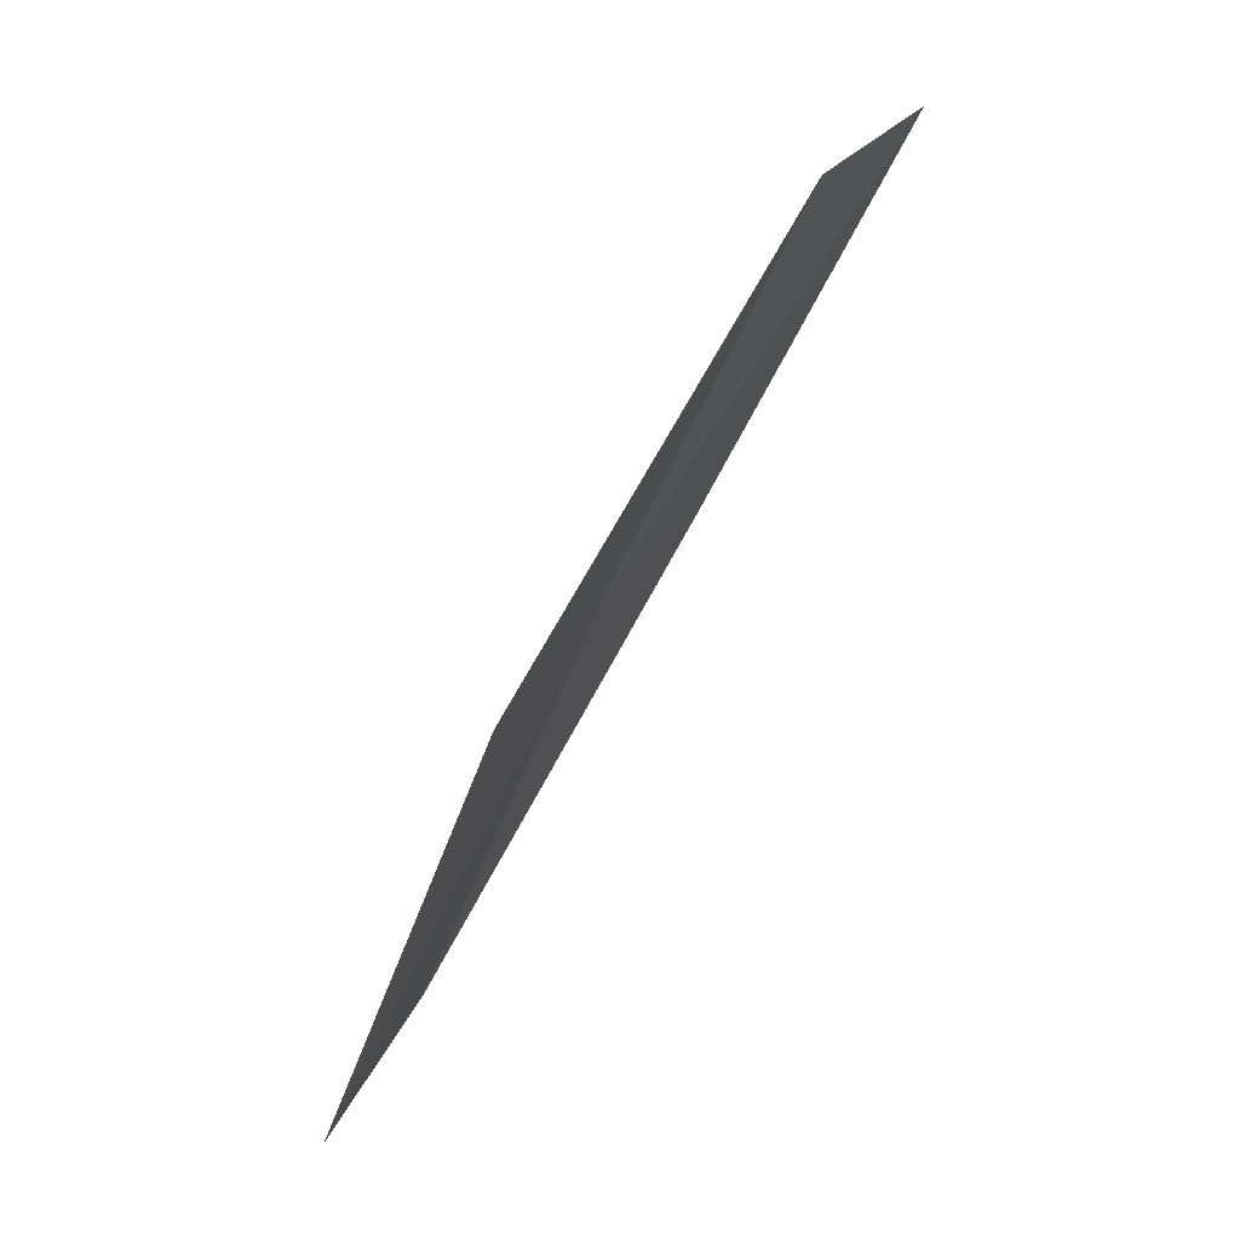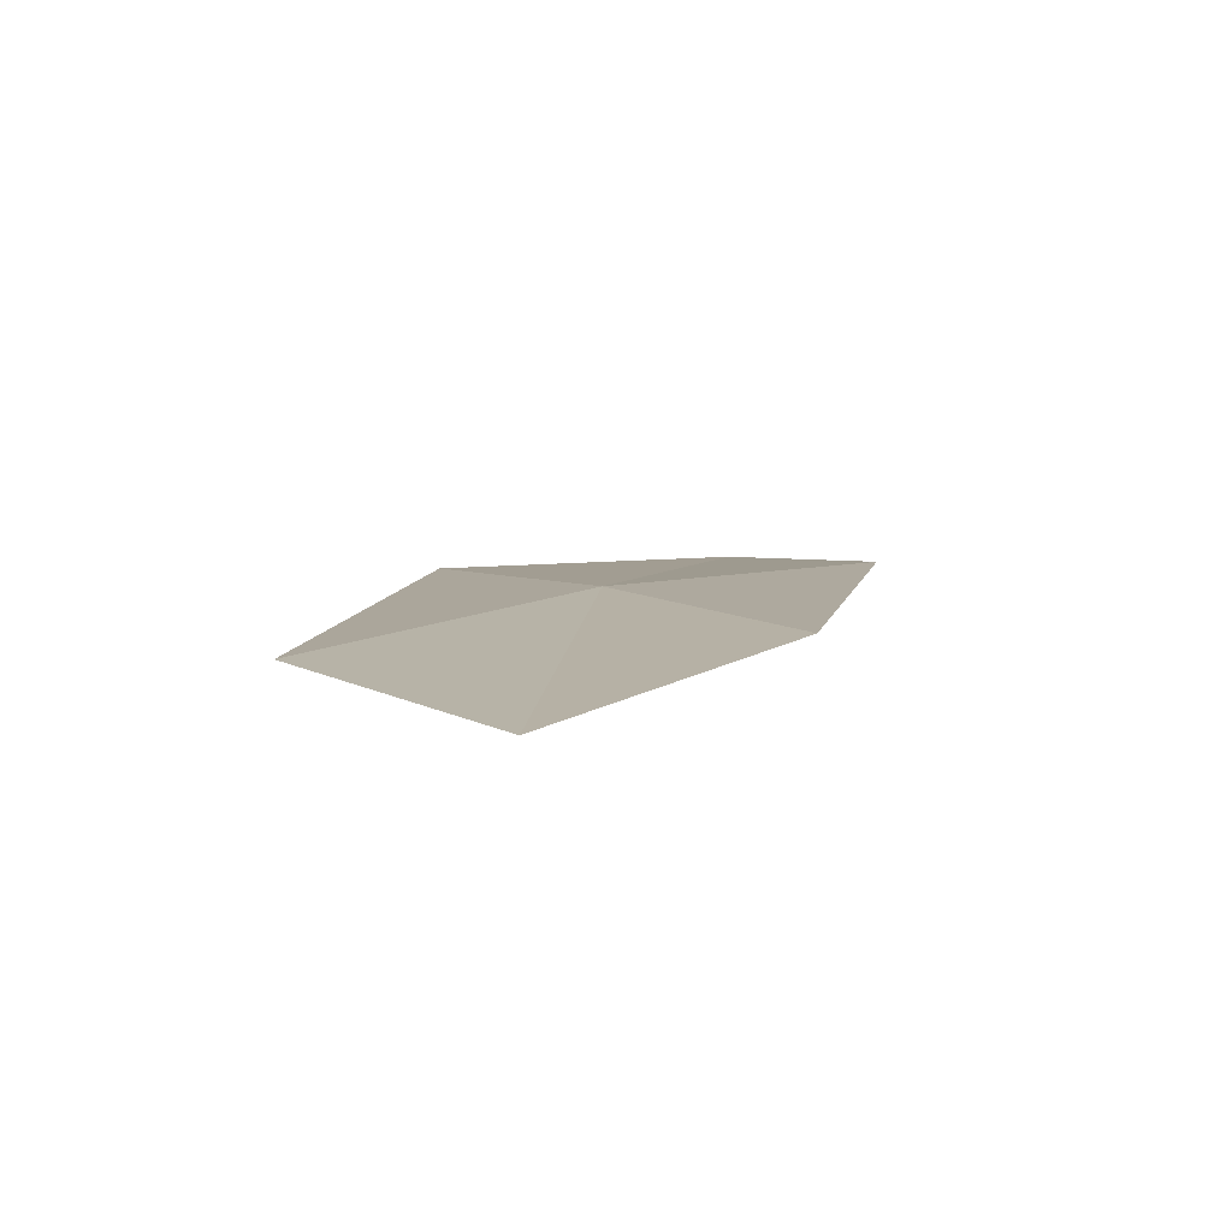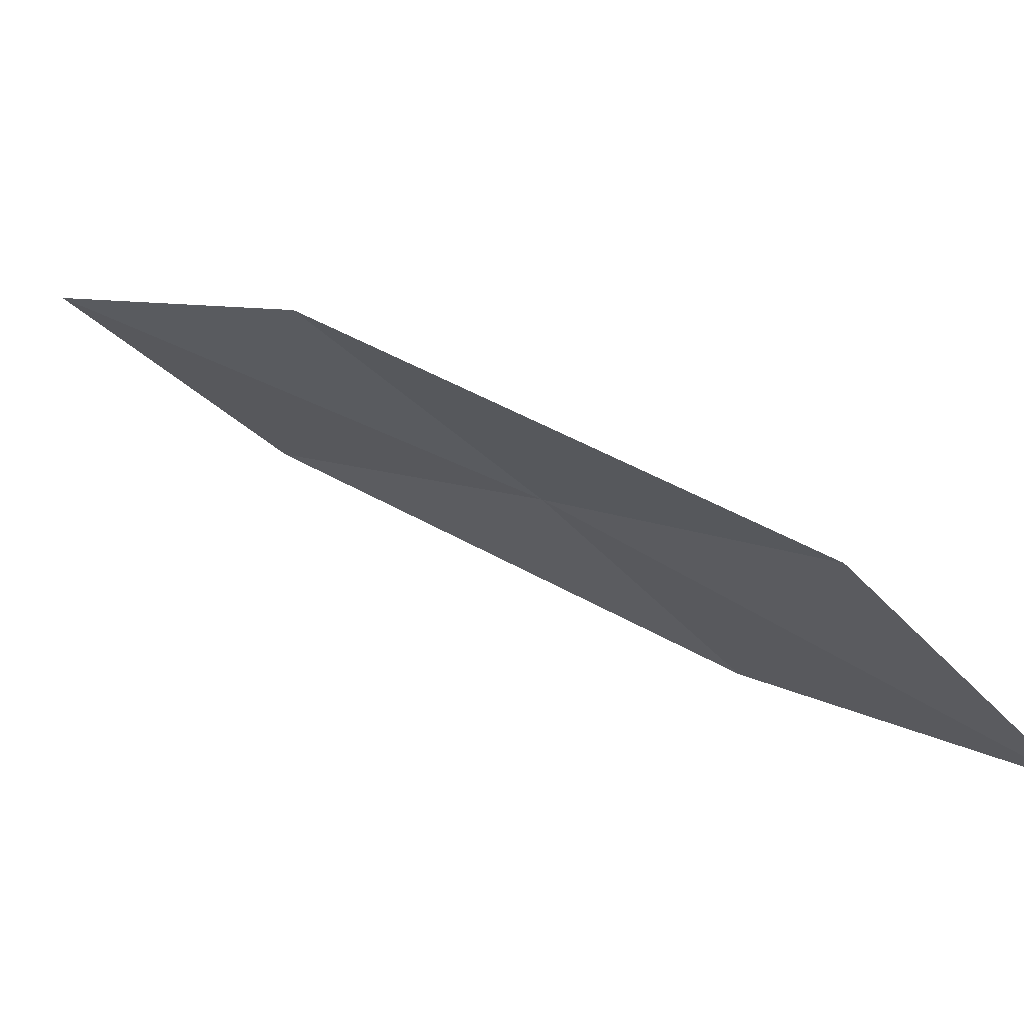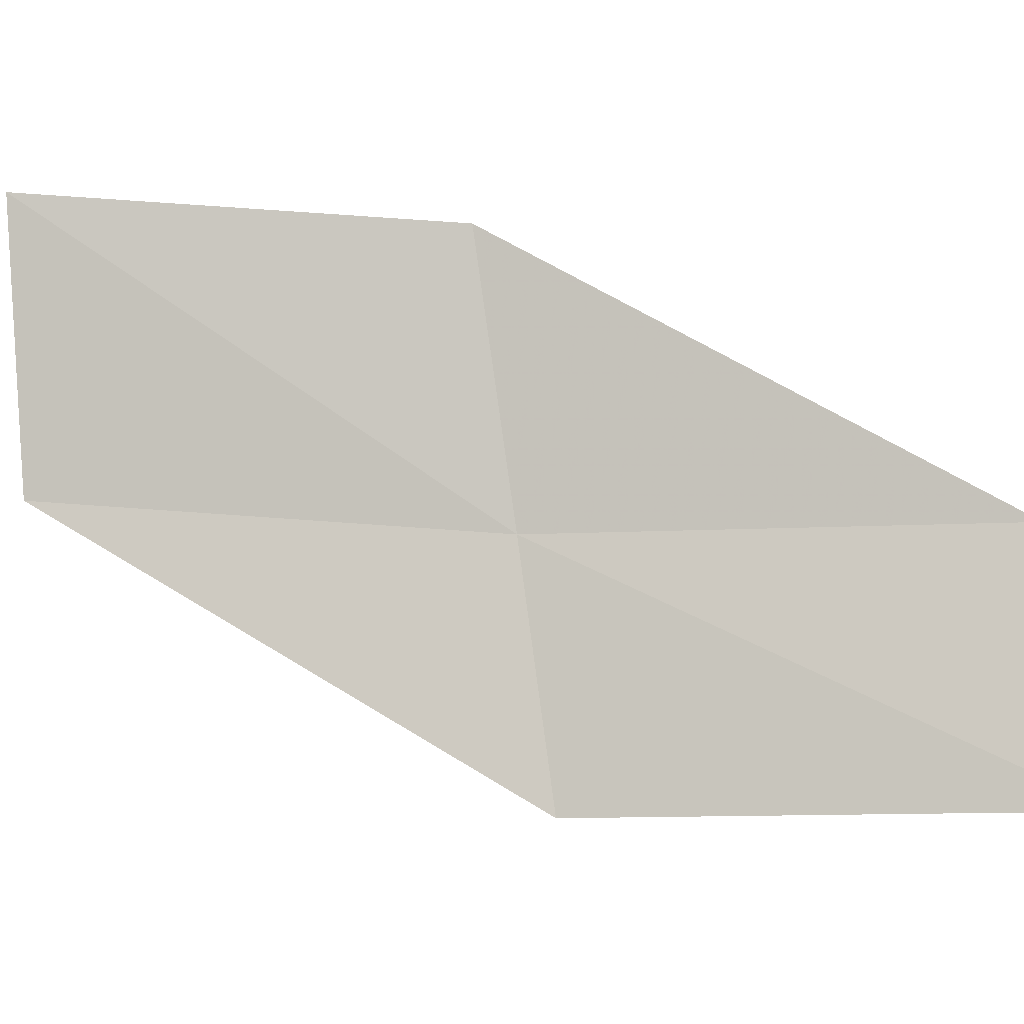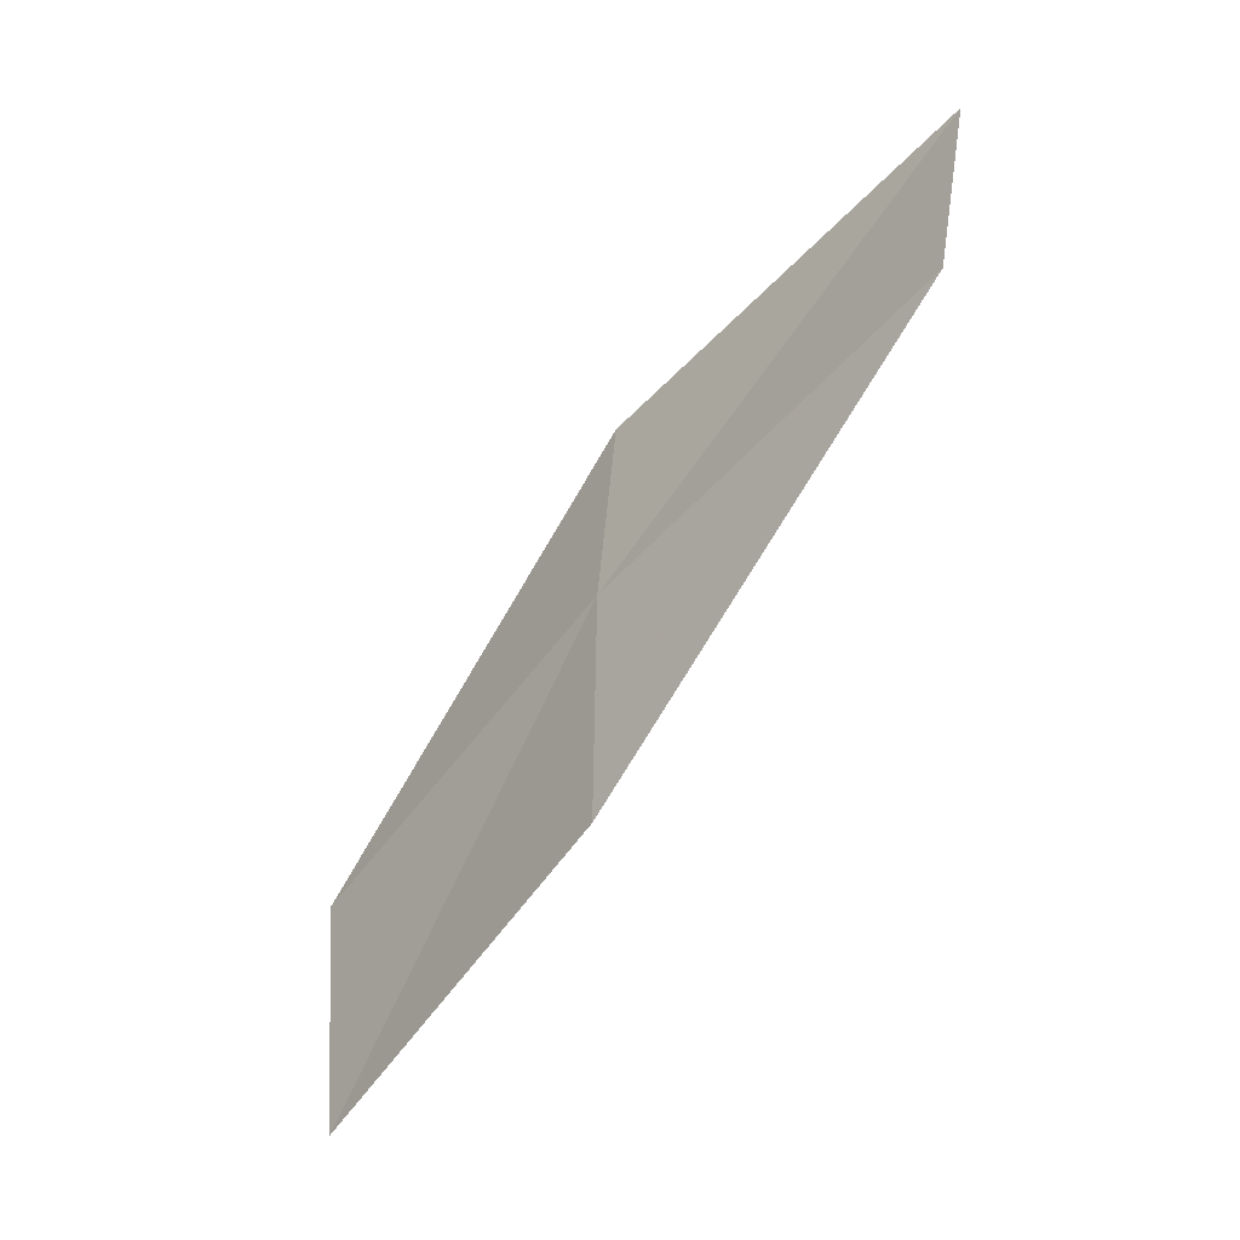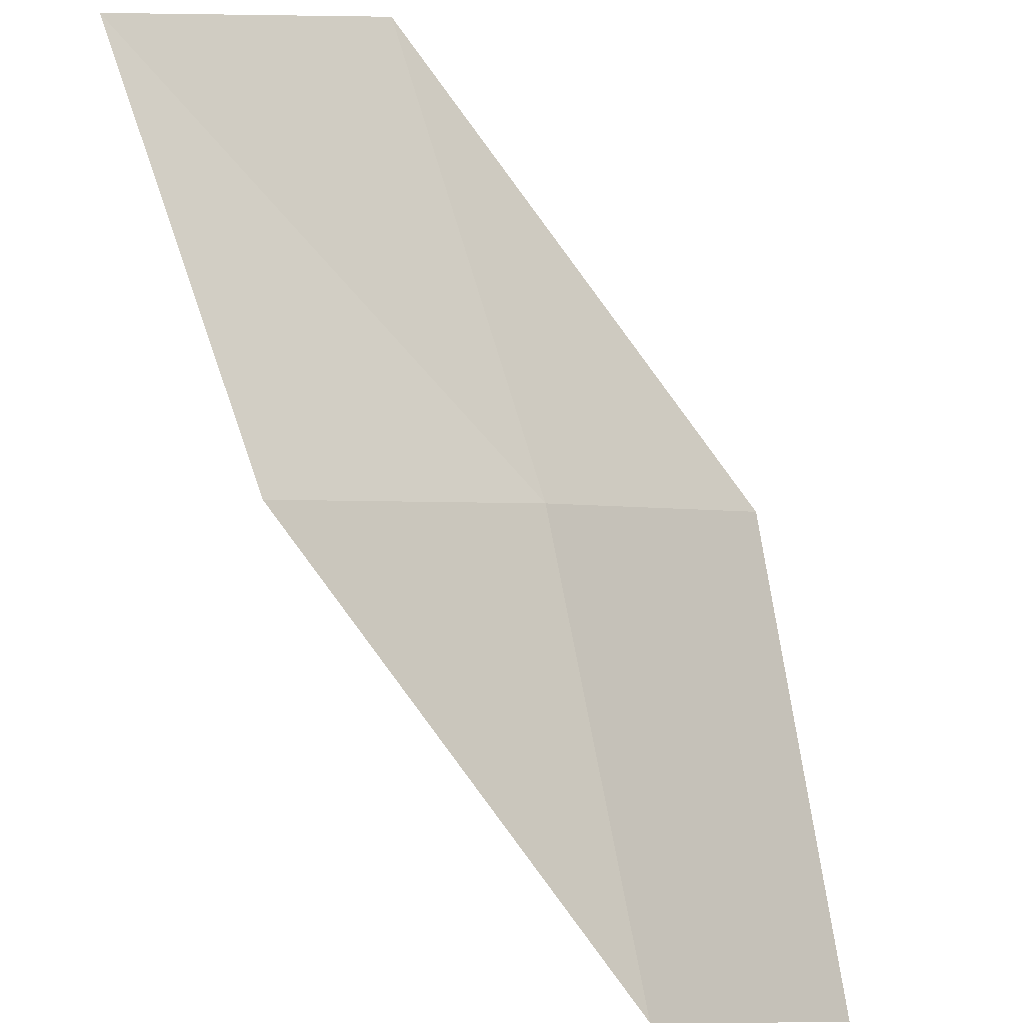
<metadata>
{"format":"obj","ext":"obj","renderer":"f3d","projection":"perspective","resolution":1024,"background":"white","views":[{"elev":-20.0,"azim":67.8,"up":"+Y"},{"elev":-51.7,"azim":-21.3,"up":"+Y"},{"elev":-3.1,"azim":101.3,"up":"+Z"},{"elev":-60.7,"azim":46.8,"up":"+Z"},{"elev":3.2,"azim":43.1,"up":"+Y"},{"elev":76.7,"azim":118.7,"up":"+Z"}]}
</metadata>
<code>
v -13.84 18.48 15.06
v -12.06 19.99 14.69
v -12.57 20.83 13.85
v -14.47 19.31 14.26
v -13.11 17.51 15.86
v -15.44 16.81 15.41
v -14.59 15.89 16.15
f 1 3 2
f 1 4 3
f 1 2 5
f 1 6 4
f 1 5 7
f 1 7 6

</code>
